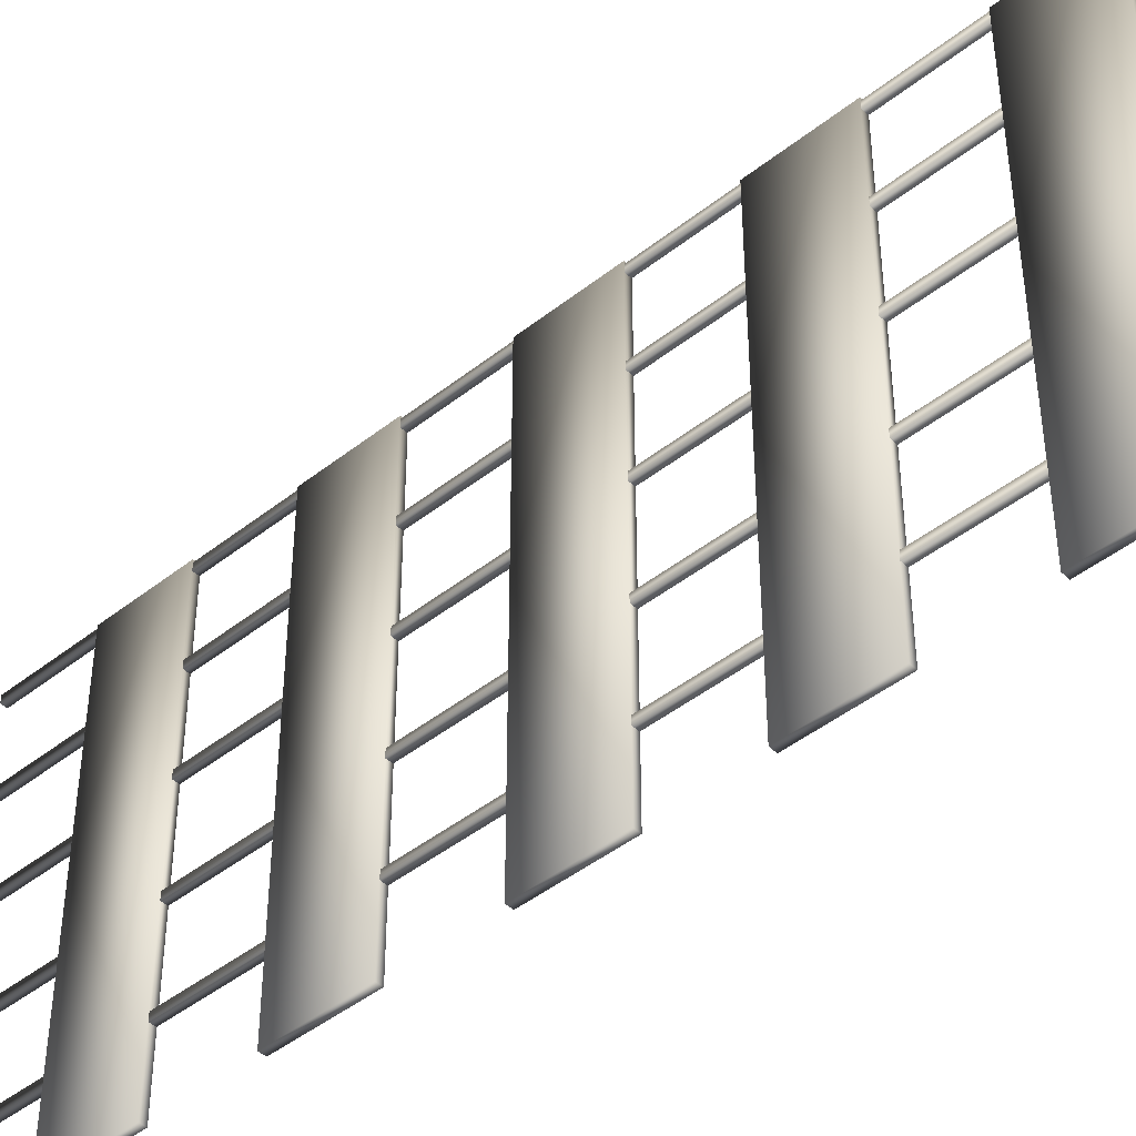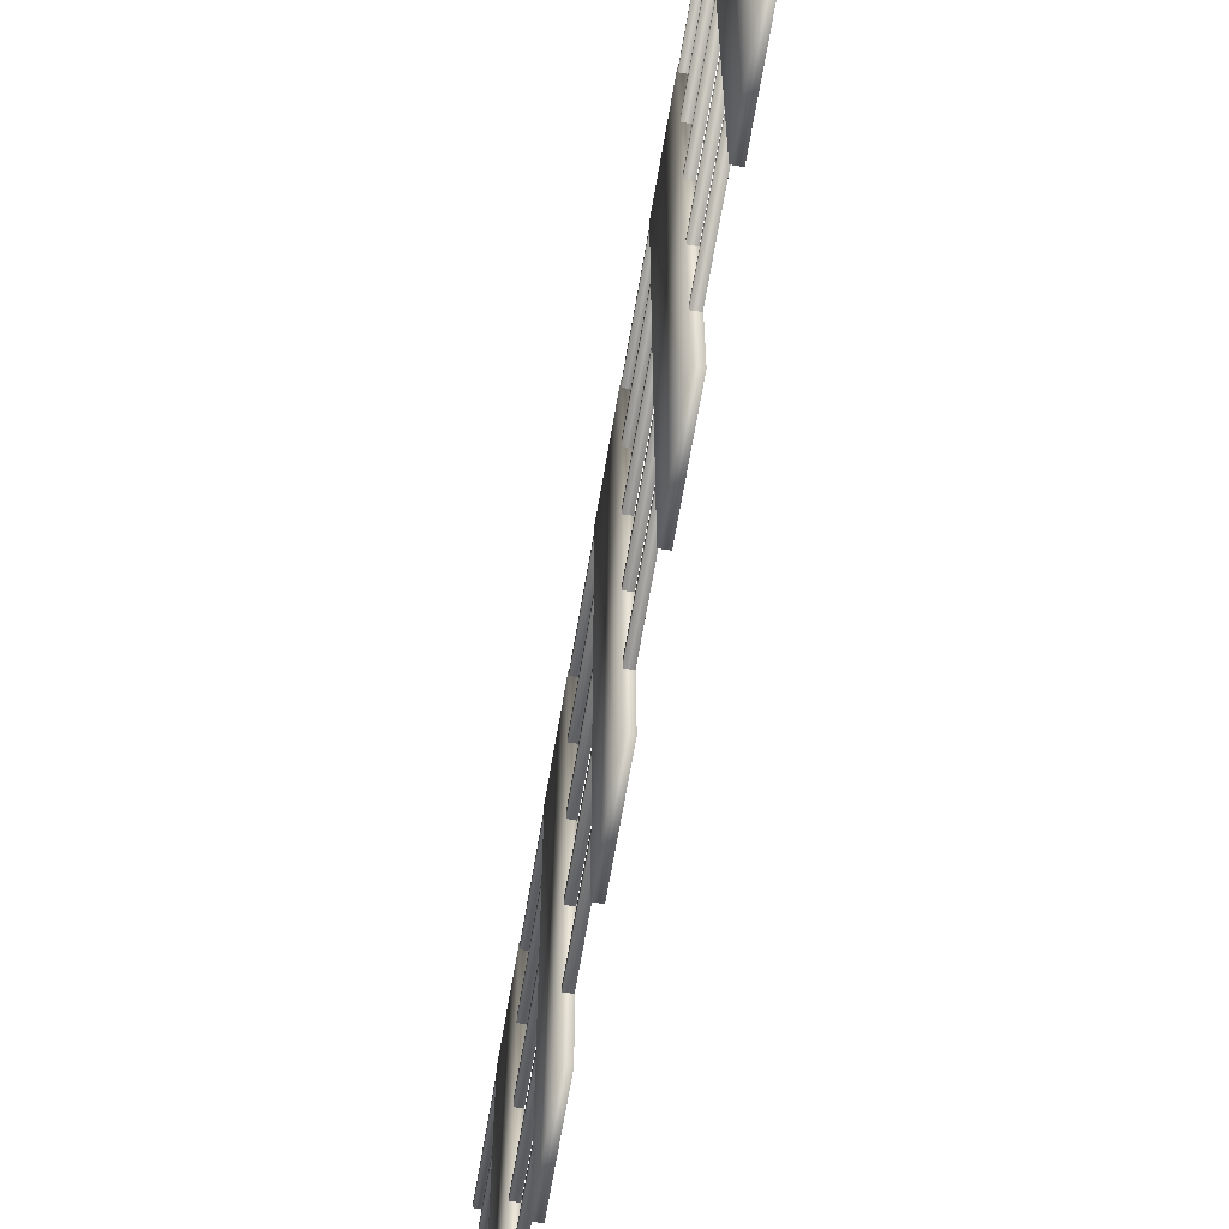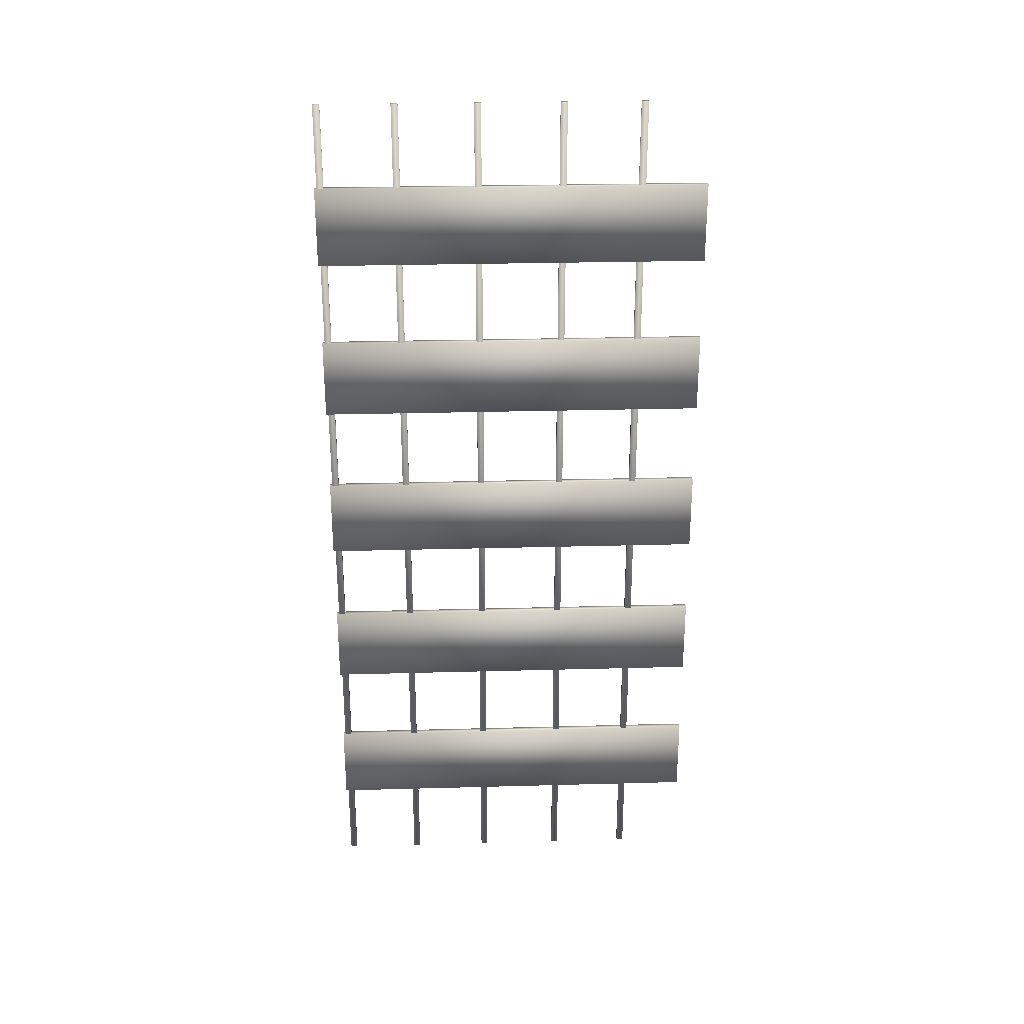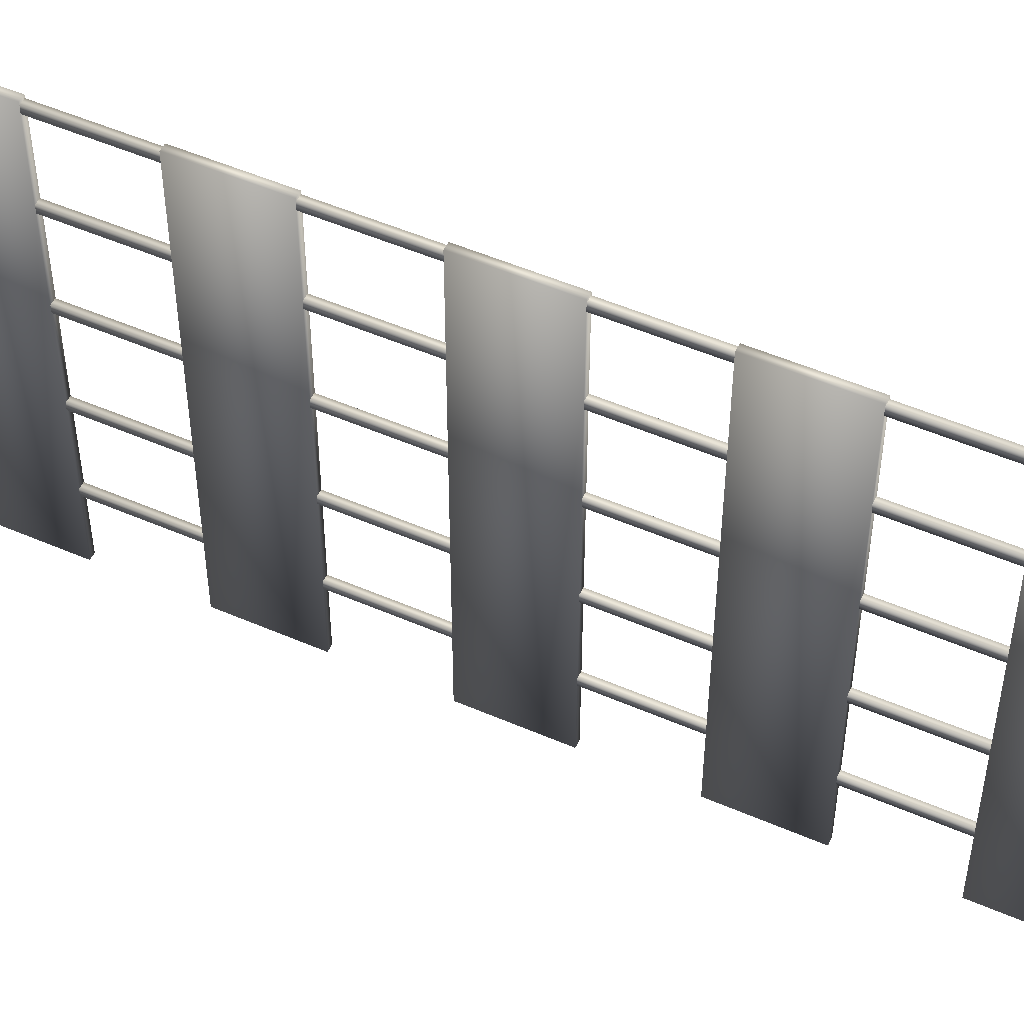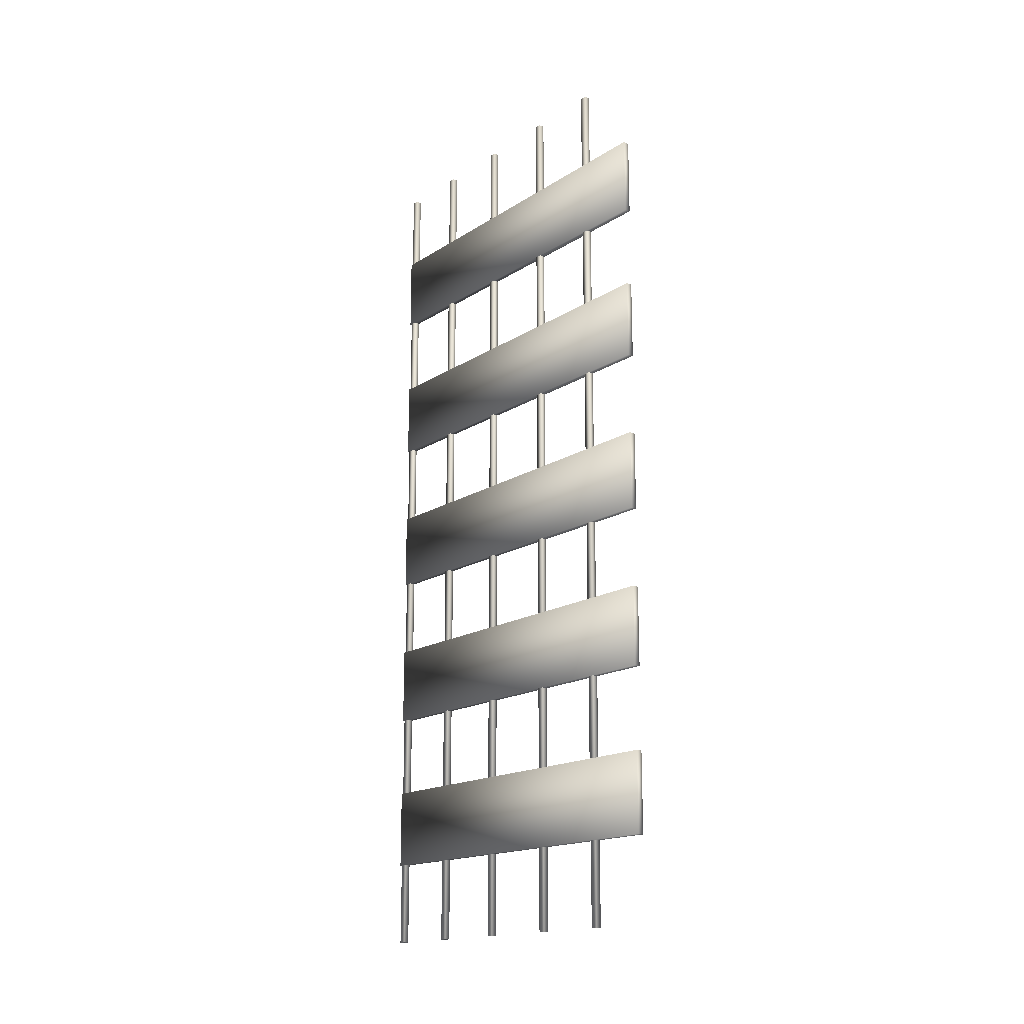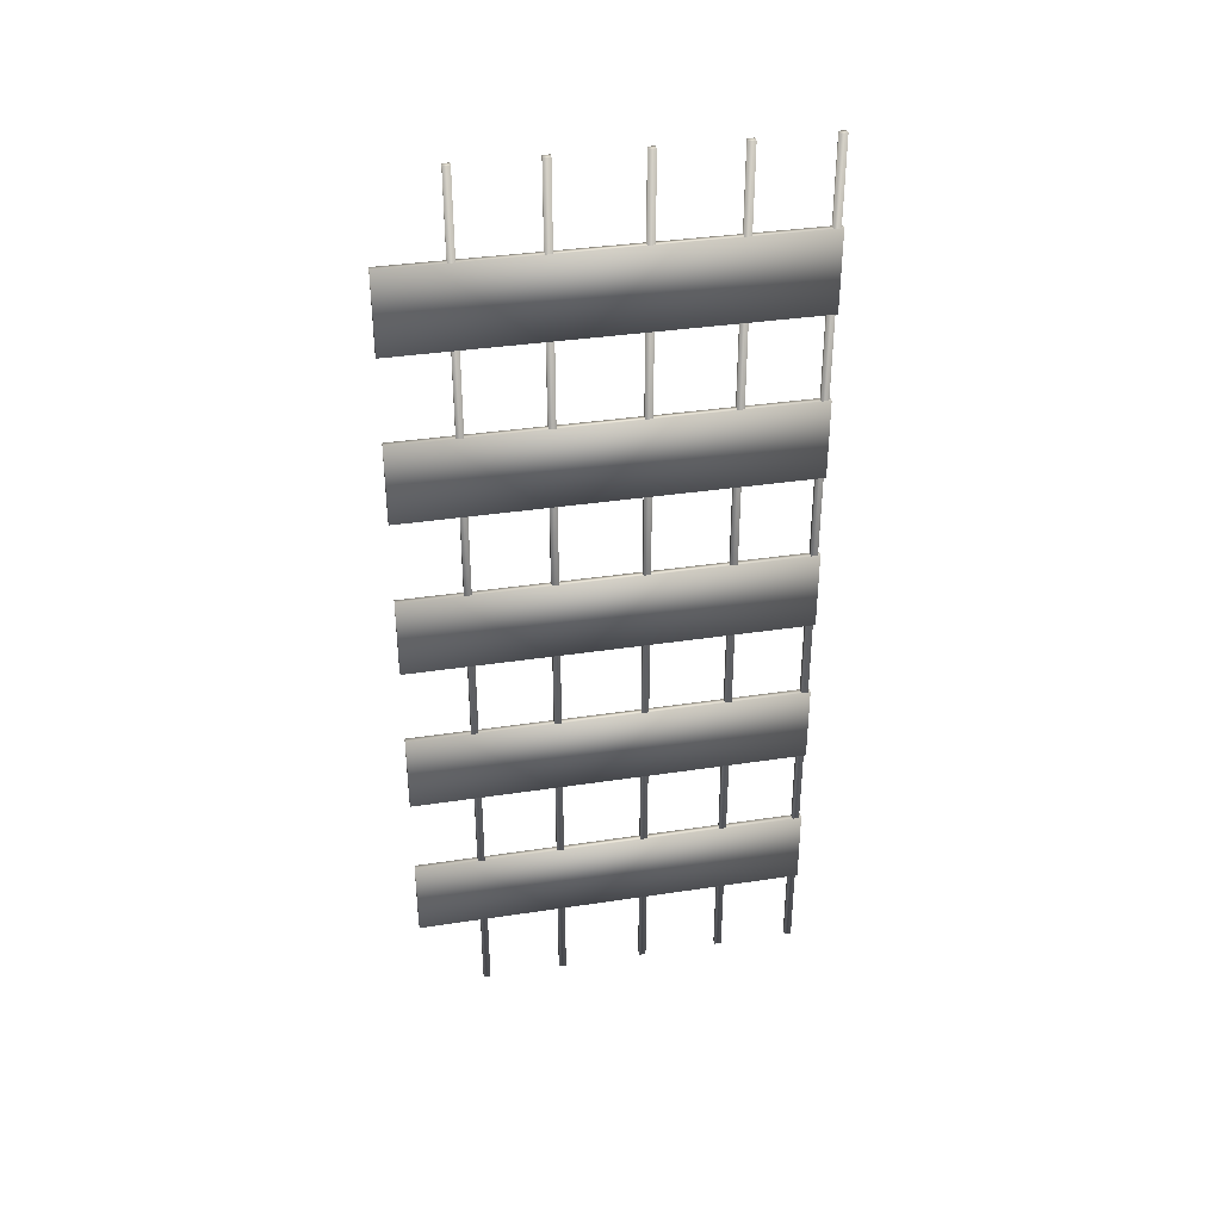
<metadata>
{"format":"obj","ext":"obj","renderer":"f3d","projection":"perspective","resolution":1024,"background":"white","views":[{"elev":-44.7,"azim":132.6,"up":"+Y"},{"elev":-65.1,"azim":-9.5,"up":"+Y"},{"elev":27.5,"azim":-92.4,"up":"+Z"},{"elev":51.3,"azim":115.3,"up":"+Y"},{"elev":-17.0,"azim":-38.4,"up":"+Z"},{"elev":36.3,"azim":78.8,"up":"+Z"}]}
</metadata>
<code>
g polySurface46
v -1.831 -2.317 17.23
v -1.609 -2.317 17.23
v -1.831 11.7 17.23
v -1.609 11.7 17.23
v -1.831 11.7 14.38
v -1.609 11.7 14.38
v -1.831 -2.317 14.38
v -1.609 -2.317 14.38
v -1.831 -2.317 11.36
v -1.609 -2.317 11.36
v -1.831 11.7 11.36
v -1.609 11.7 11.36
v -1.831 11.7 8.514
v -1.609 11.7 8.514
v -1.831 -2.317 8.514
v -1.609 -2.317 8.514
v -1.821 11.37 20.21
v -1.619 11.37 20.21
v -1.821 11.61 20.21
v -1.619 11.61 20.21
v -1.821 11.61 -11.87
v -1.619 11.61 -11.87
v -1.821 11.37 -11.87
v -1.619 11.37 -11.87
v -1.821 8.664 20.21
v -1.619 8.664 20.21
v -1.821 8.905 20.21
v -1.619 8.905 20.21
v -1.821 8.905 -11.87
v -1.619 8.905 -11.87
v -1.821 8.664 -11.87
v -1.619 8.664 -11.87
v -1.821 5.768 20.21
v -1.619 5.768 20.21
v -1.821 6.009 20.21
v -1.619 6.009 20.21
v -1.821 6.009 -11.87
v -1.619 6.009 -11.87
v -1.821 5.768 -11.87
v -1.619 5.768 -11.87
v -1.831 -2.317 5.493
v -1.609 -2.317 5.493
v -1.831 11.7 5.493
v -1.609 11.7 5.493
v -1.831 11.7 2.646
v -1.609 11.7 2.646
v -1.831 -2.317 2.646
v -1.609 -2.317 2.646
v -1.831 -2.317 -0.2384
v -1.609 -2.317 -0.2384
v -1.831 11.7 -0.2384
v -1.609 11.7 -0.2384
v -1.831 11.7 -3.086
v -1.609 11.7 -3.086
v -1.831 -2.317 -3.086
v -1.609 -2.317 -3.086
v -1.831 -2.317 -6.038
v -1.609 -2.317 -6.038
v -1.831 11.7 -6.038
v -1.609 11.7 -6.038
v -1.831 11.7 -8.886
v -1.609 11.7 -8.886
v -1.831 -2.317 -8.886
v -1.609 -2.317 -8.886
v -1.821 2.749 20.21
v -1.619 2.749 20.21
v -1.821 2.989 20.21
v -1.619 2.989 20.21
v -1.821 2.989 -11.87
v -1.619 2.989 -11.87
v -1.821 2.749 -11.87
v -1.619 2.749 -11.87
v -1.821 -0.08539 20.21
v -1.619 -0.08539 20.21
v -1.821 0.1551 20.21
v -1.619 0.1551 20.21
v -1.821 0.1551 -11.87
v -1.619 0.1551 -11.87
v -1.821 -0.08539 -11.87
v -1.619 -0.08539 -11.87
f 1 2 4 3
f 3 4 6 5
f 5 6 8 7
f 7 8 2 1
f 2 8 6 4
f 7 1 3 5
f 9 10 12 11
f 11 12 14 13
f 13 14 16 15
f 15 16 10 9
f 10 16 14 12
f 15 9 11 13
f 17 18 20 19
f 19 20 22 21
f 21 22 24 23
f 23 24 18 17
f 18 24 22 20
f 23 17 19 21
f 25 26 28 27
f 27 28 30 29
f 29 30 32 31
f 31 32 26 25
f 26 32 30 28
f 31 25 27 29
f 33 34 36 35
f 35 36 38 37
f 37 38 40 39
f 39 40 34 33
f 34 40 38 36
f 39 33 35 37
f 41 42 44 43
f 43 44 46 45
f 45 46 48 47
f 47 48 42 41
f 42 48 46 44
f 47 41 43 45
f 49 50 52 51
f 51 52 54 53
f 53 54 56 55
f 55 56 50 49
f 50 56 54 52
f 55 49 51 53
f 57 58 60 59
f 59 60 62 61
f 61 62 64 63
f 63 64 58 57
f 58 64 62 60
f 63 57 59 61
f 65 66 68 67
f 67 68 70 69
f 69 70 72 71
f 71 72 66 65
f 66 72 70 68
f 71 65 67 69
f 73 74 76 75
f 75 76 78 77
f 77 78 80 79
f 79 80 74 73
f 74 80 78 76
f 79 73 75 77

</code>
